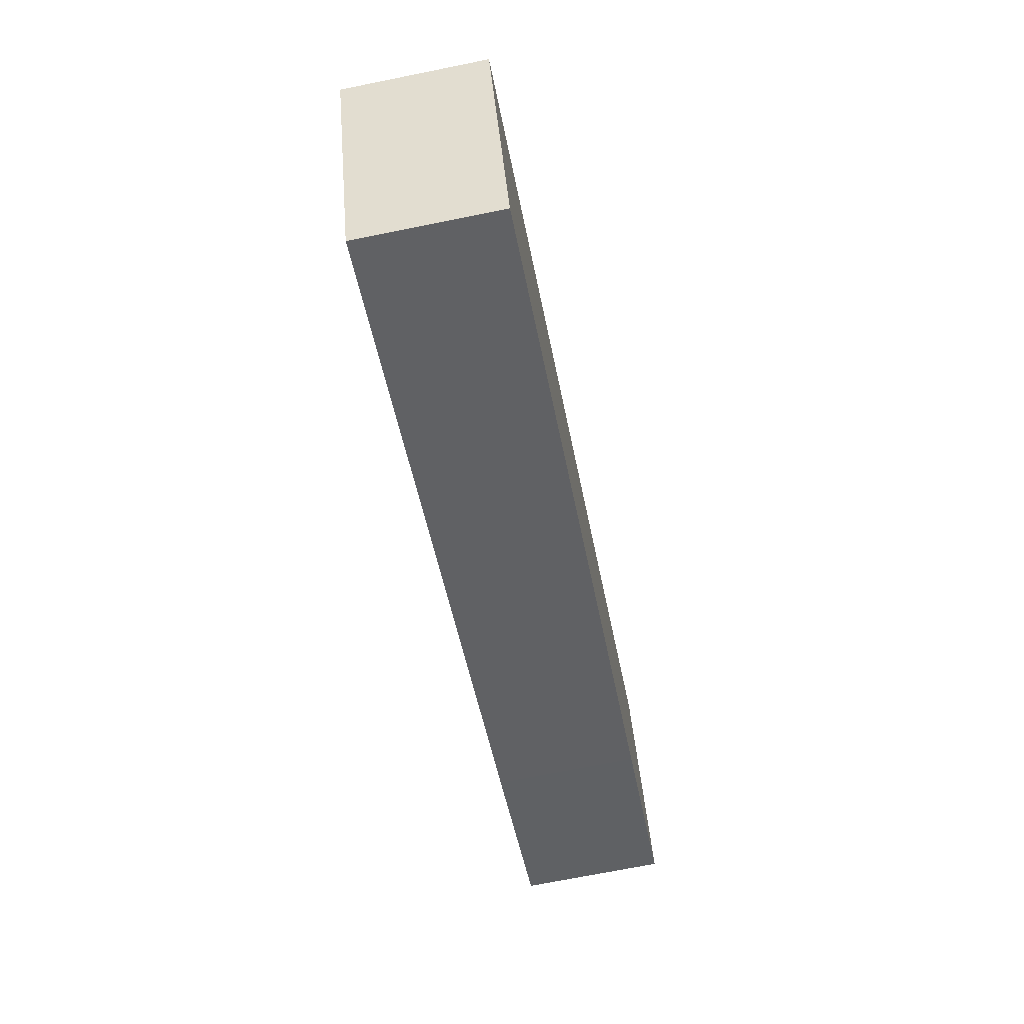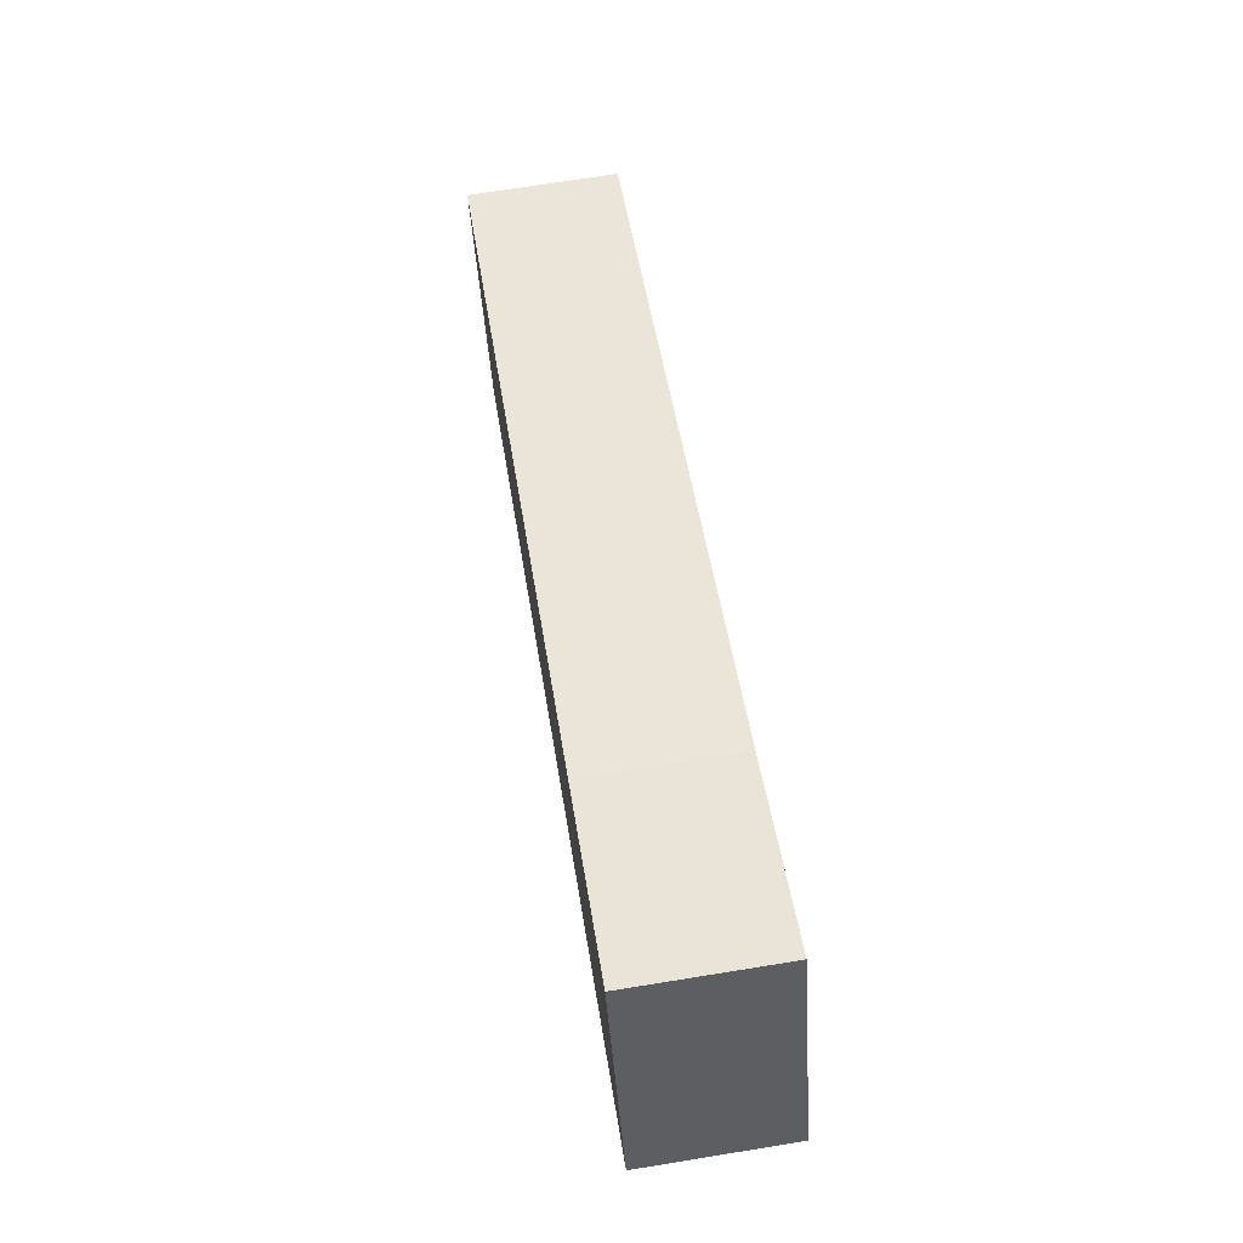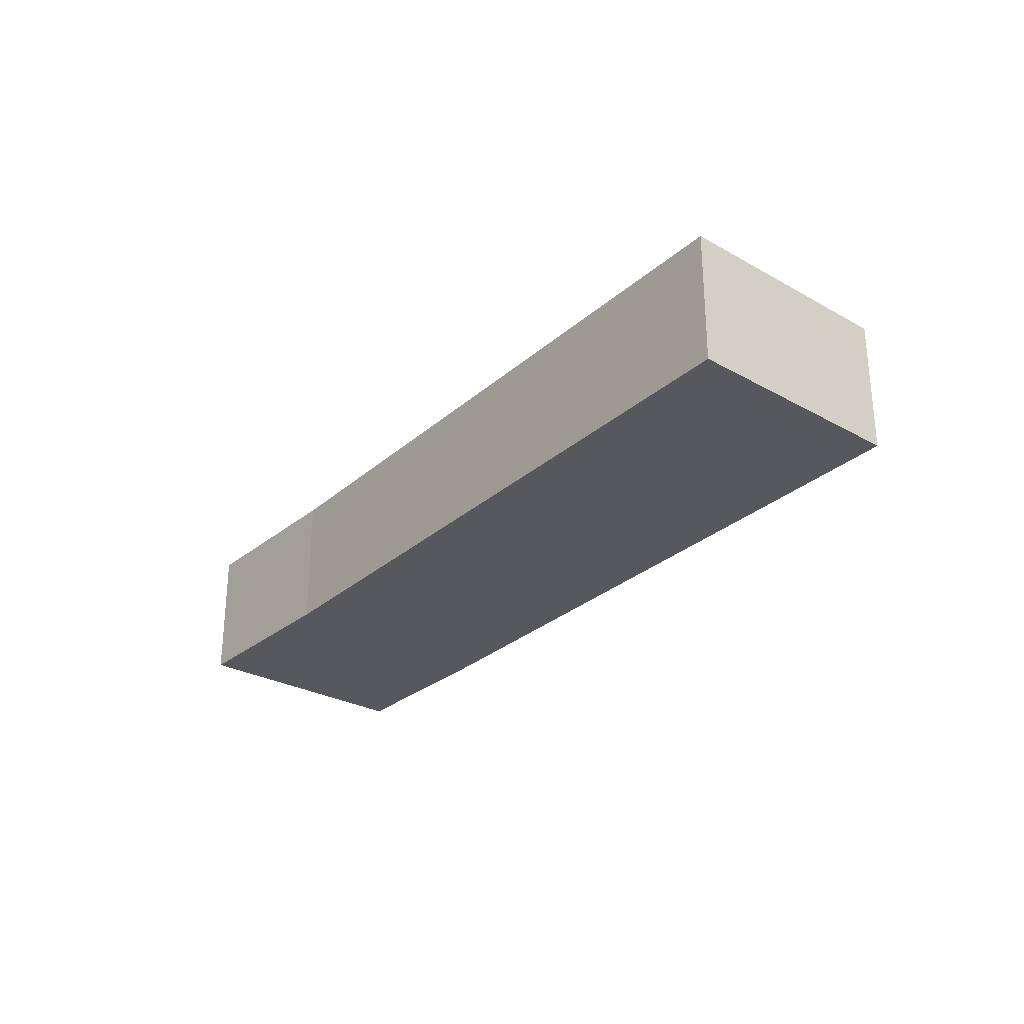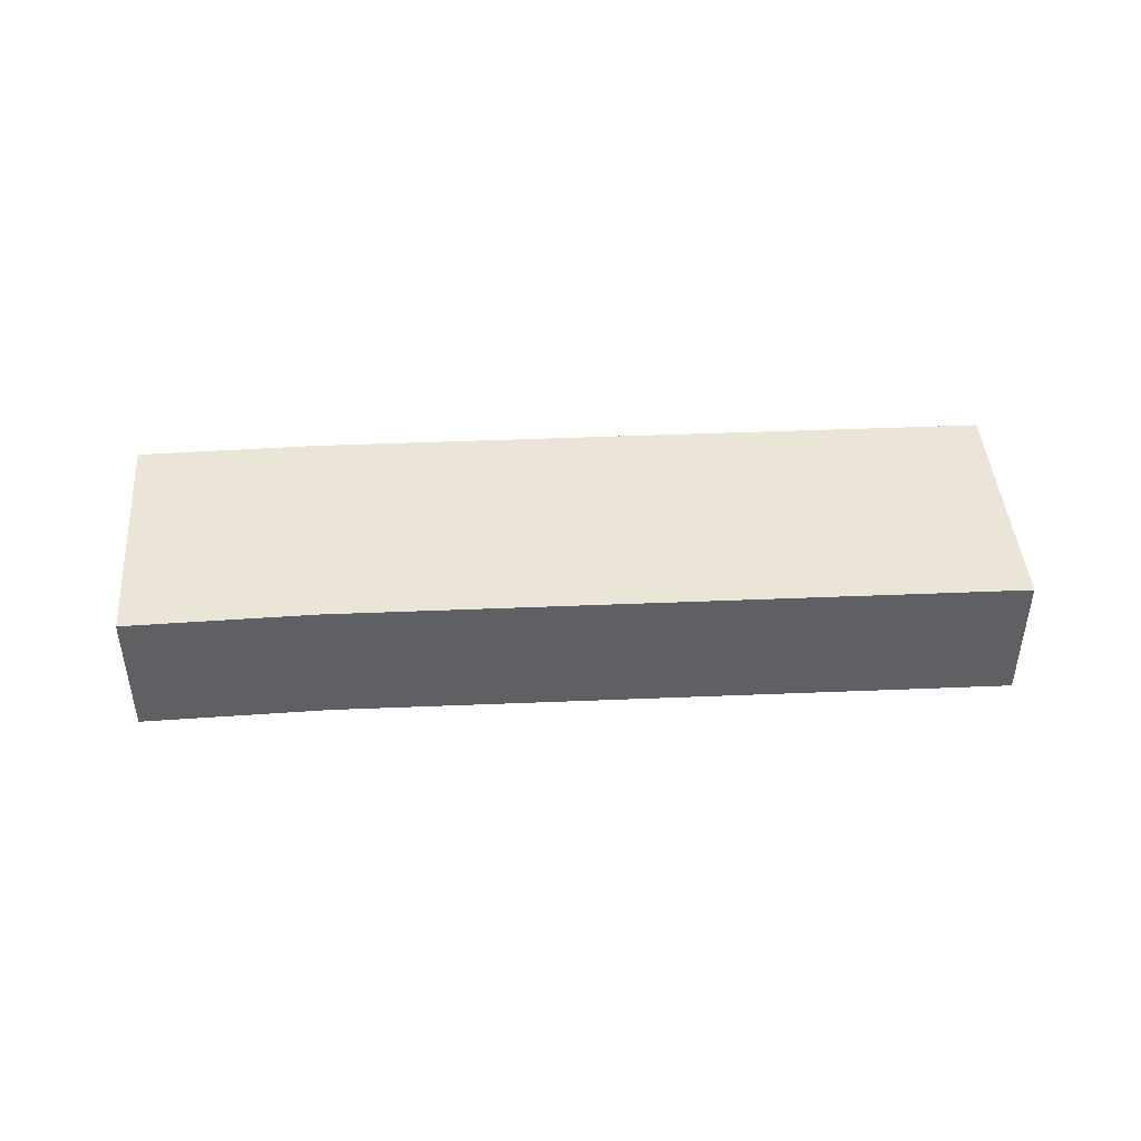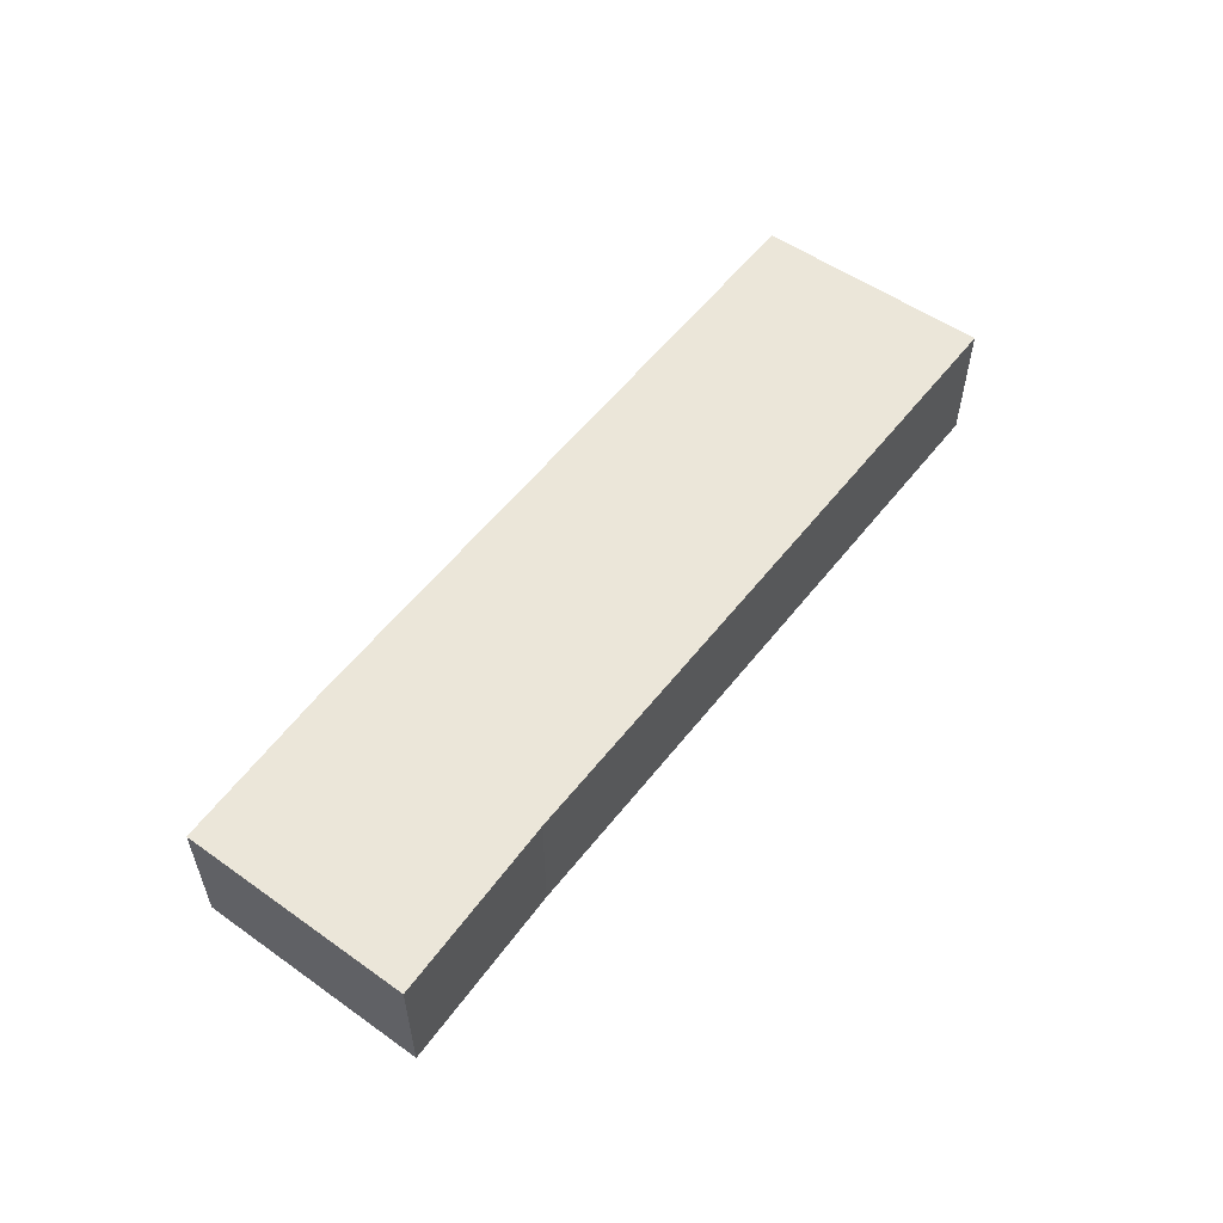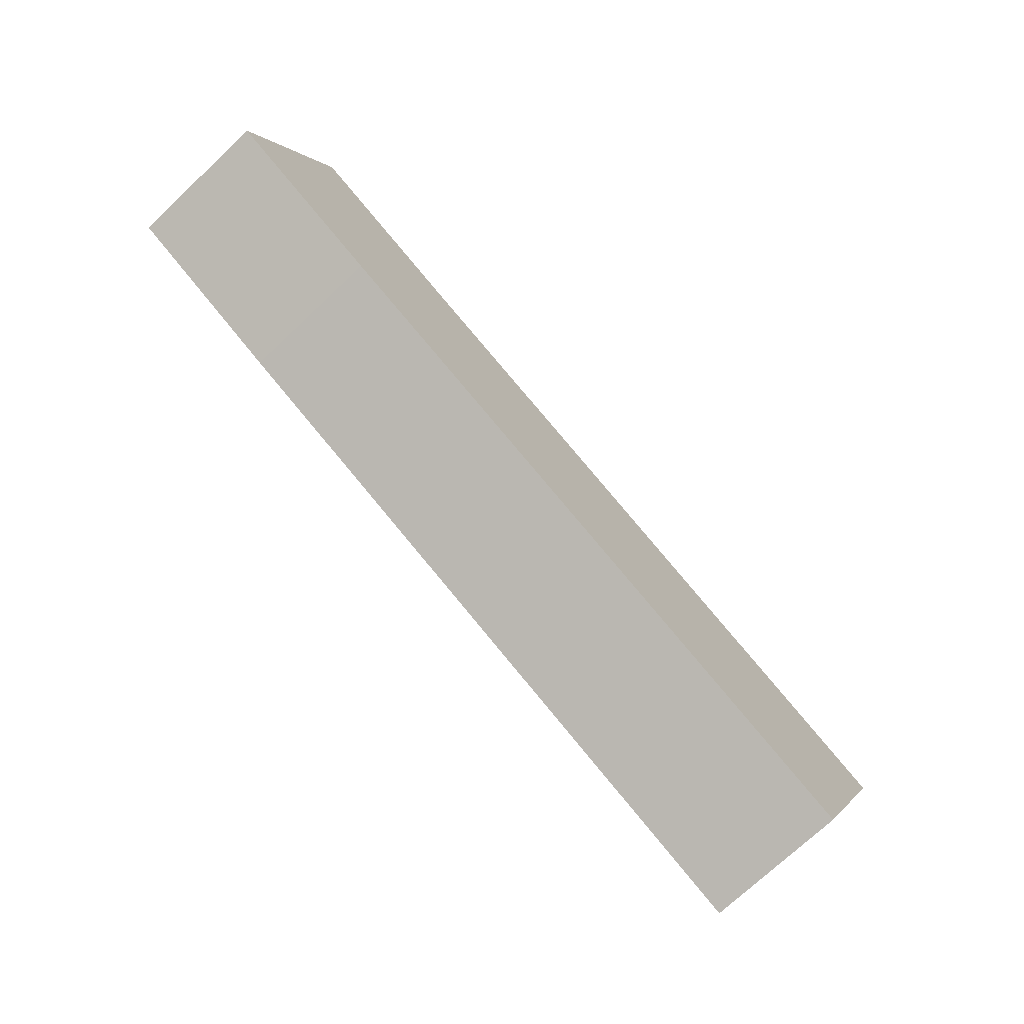
<metadata>
{"format":"obj","ext":"obj","renderer":"f3d","projection":"perspective","resolution":1024,"background":"white","views":[{"elev":-70.8,"azim":101.4,"up":"+Z"},{"elev":70.0,"azim":-99.2,"up":"+Z"},{"elev":-28.7,"azim":73.7,"up":"+Y"},{"elev":45.7,"azim":18.8,"up":"+Y"},{"elev":56.9,"azim":-30.8,"up":"+Y"},{"elev":-72.5,"azim":-46.6,"up":"+Z"}]}
</metadata>
<code>
v  2.372 3.606 5.75
v  4.302 3.606 -1.838
v  0 3.606 2.208e-16
v  12.73 3.606 -5.157
v  2.479 3.606 5.704
v  6.882 3.606 3.792
v  18.21 3.606 -0.671
v  18.21 3.606 -7.313
v  20.86 3.606 -8.355
v  23.39 3.606 -2.71
v  23.39 1.659e-16 -2.71
v  20.86 5.116e-16 -8.355
v  18.21 4.478e-16 -7.313
v  12.73 3.158e-16 -5.157
v  4.302 1.125e-16 -1.838
v  0 0 0
v  2.372 -3.521e-16 5.75
v  18.21 4.109e-17 -0.671
v  6.882 -2.322e-16 3.792
v  2.479 -3.493e-16 5.704
g defaultobject
f 1 2 3
f 2 1 4
f 4 1 5
f 4 5 6
f 4 6 7
f 4 7 8
f 8 7 9
f 9 7 10
f 11 9 10
f 9 11 12
f 12 8 9
f 8 12 13
f 8 13 4
f 4 13 14
f 4 14 2
f 2 14 15
f 15 3 2
f 3 15 16
f 16 1 3
f 1 16 17
f 18 7 6
f 7 18 10
f 10 18 11
f 17 5 1
f 5 17 6
f 6 17 19
f 19 17 20
f 18 6 19
f 15 17 16
f 17 15 20
f 20 15 19
f 19 15 14
f 19 14 18
f 18 14 13
f 18 13 11
f 11 13 12

</code>
